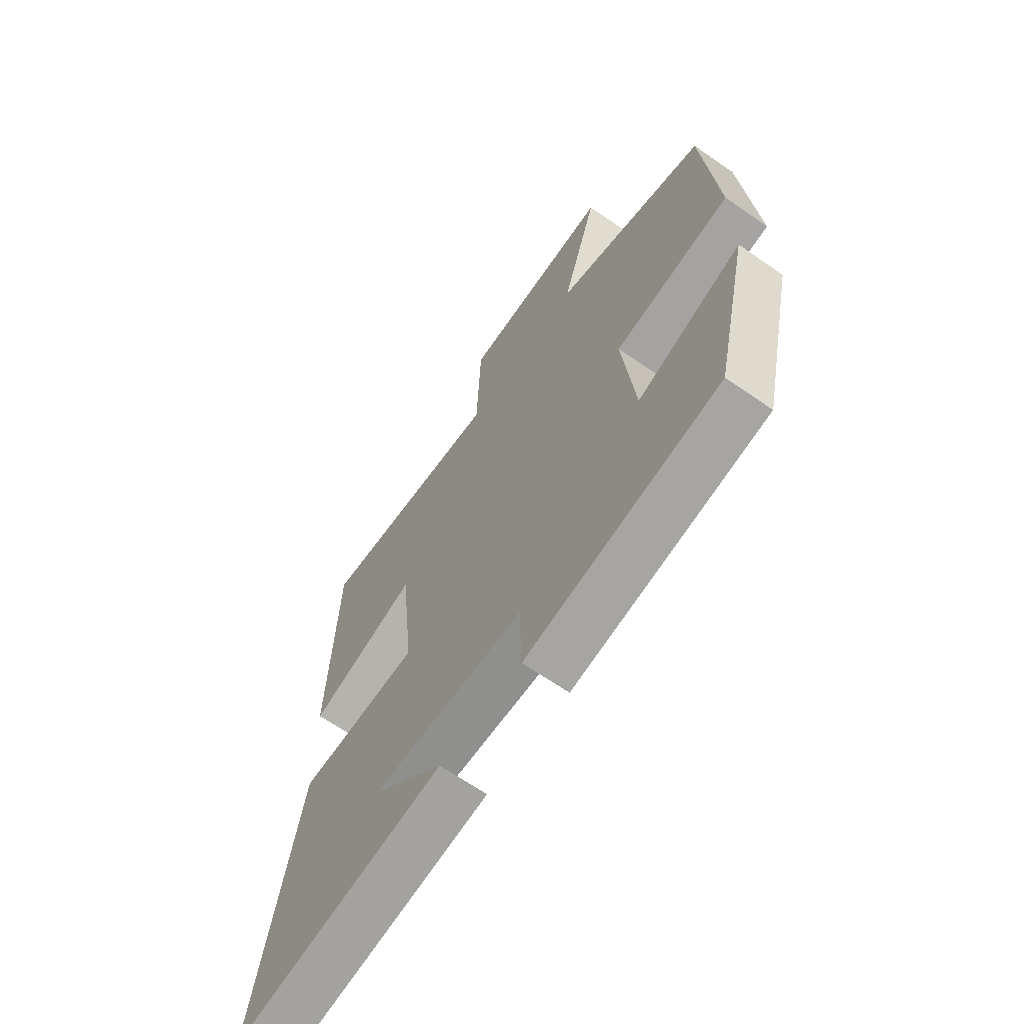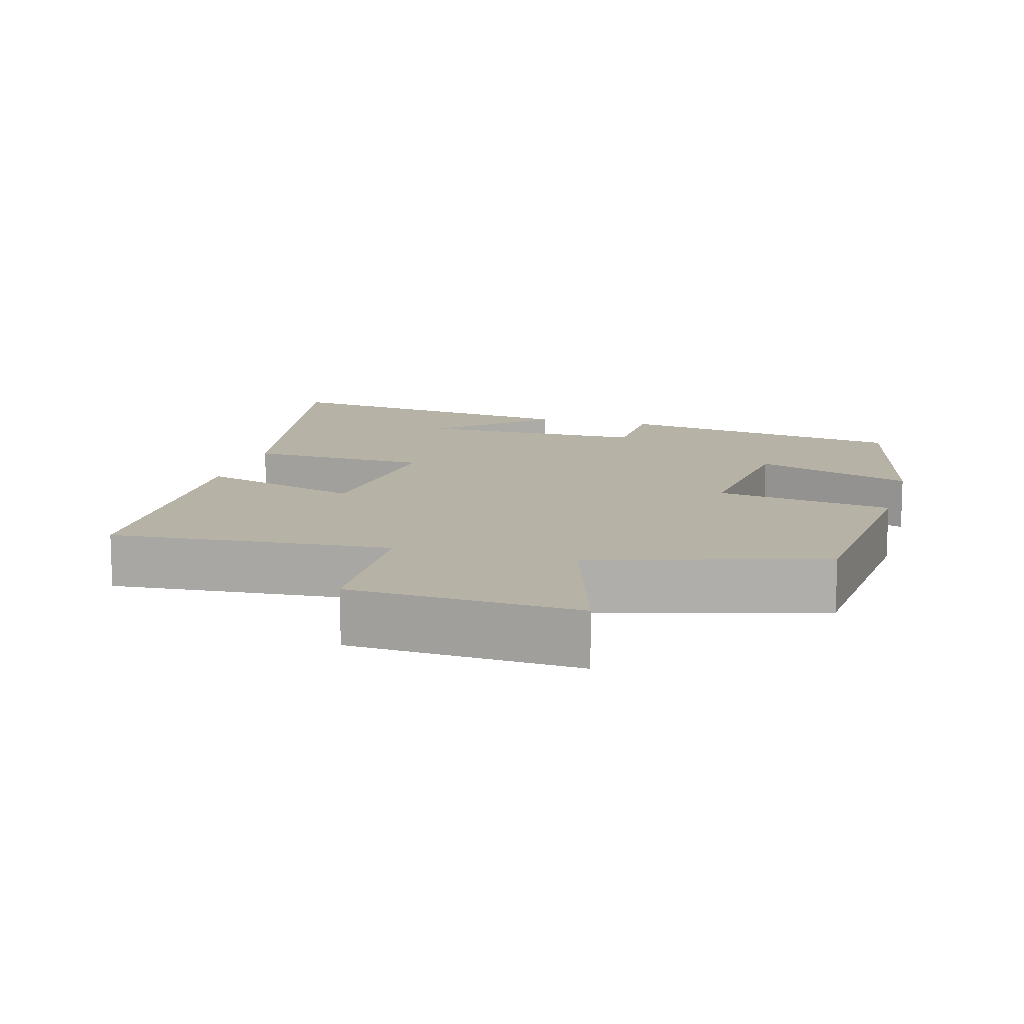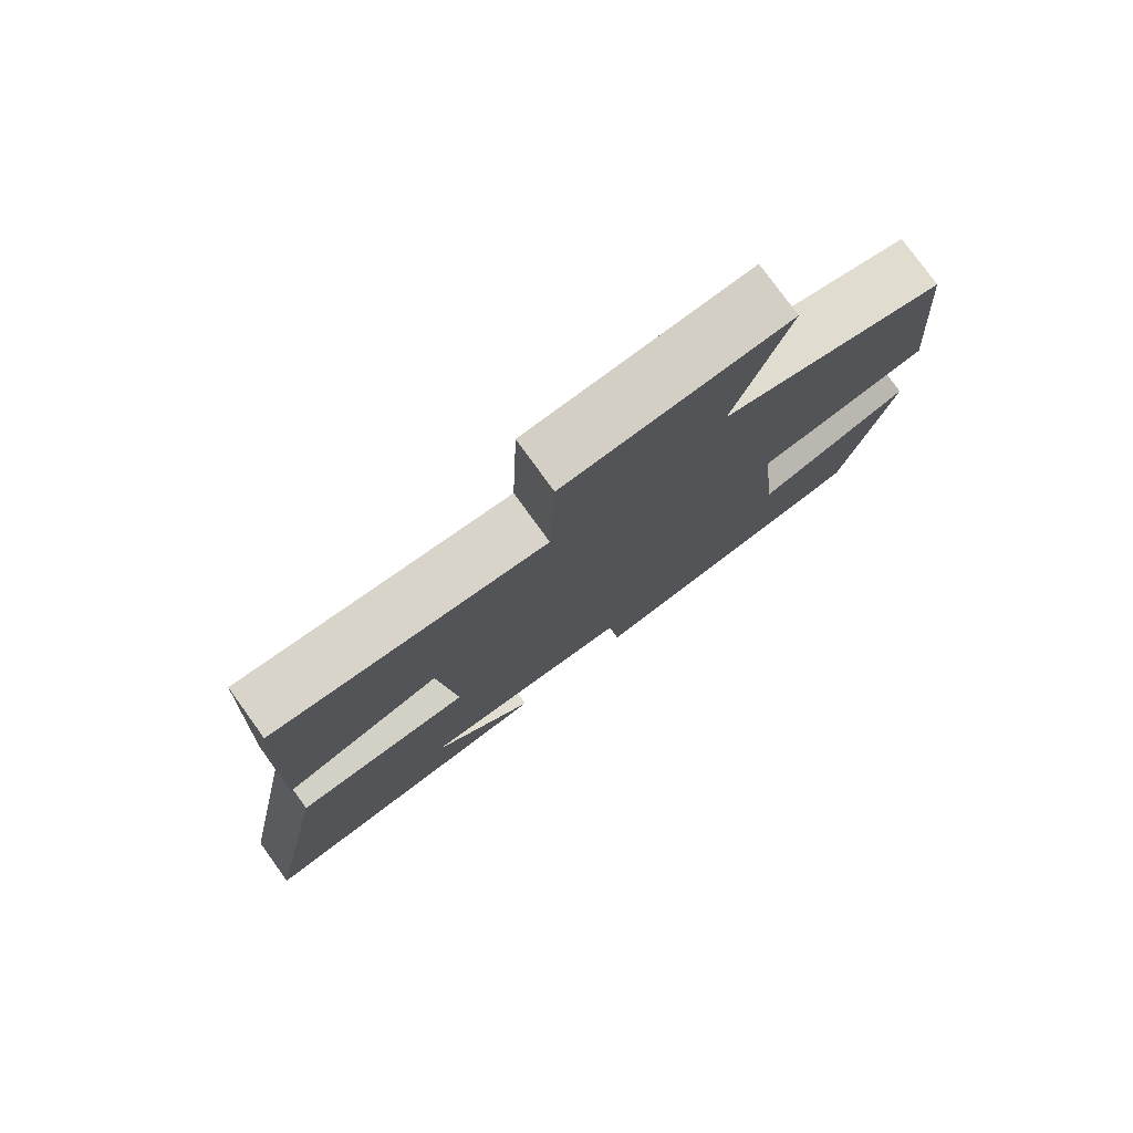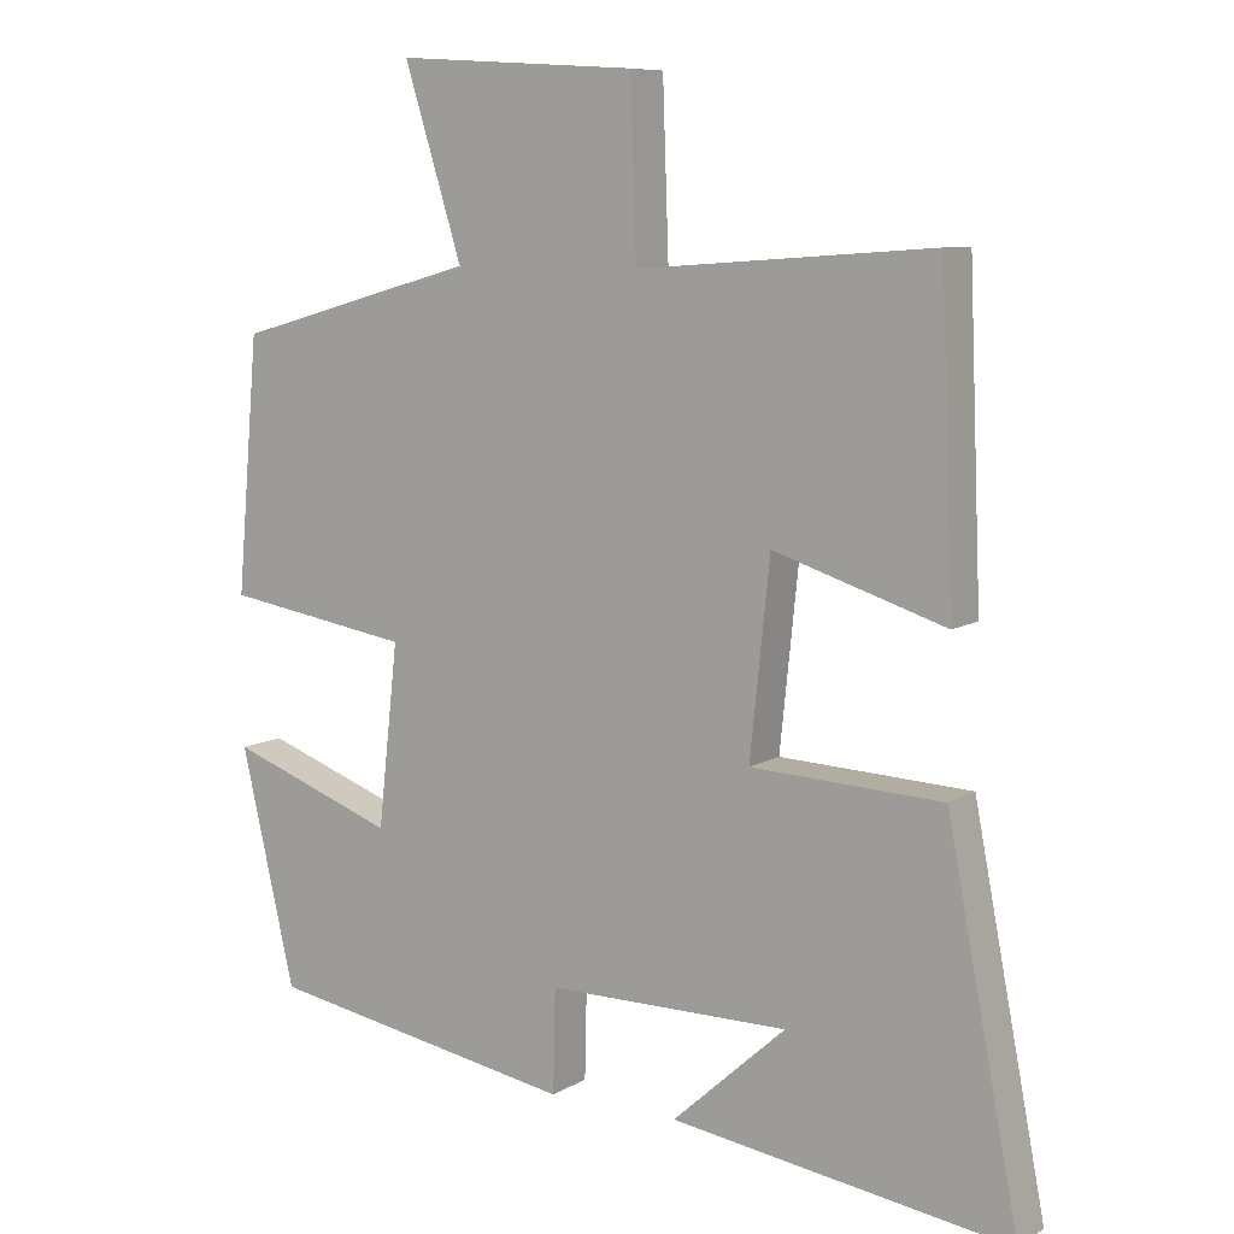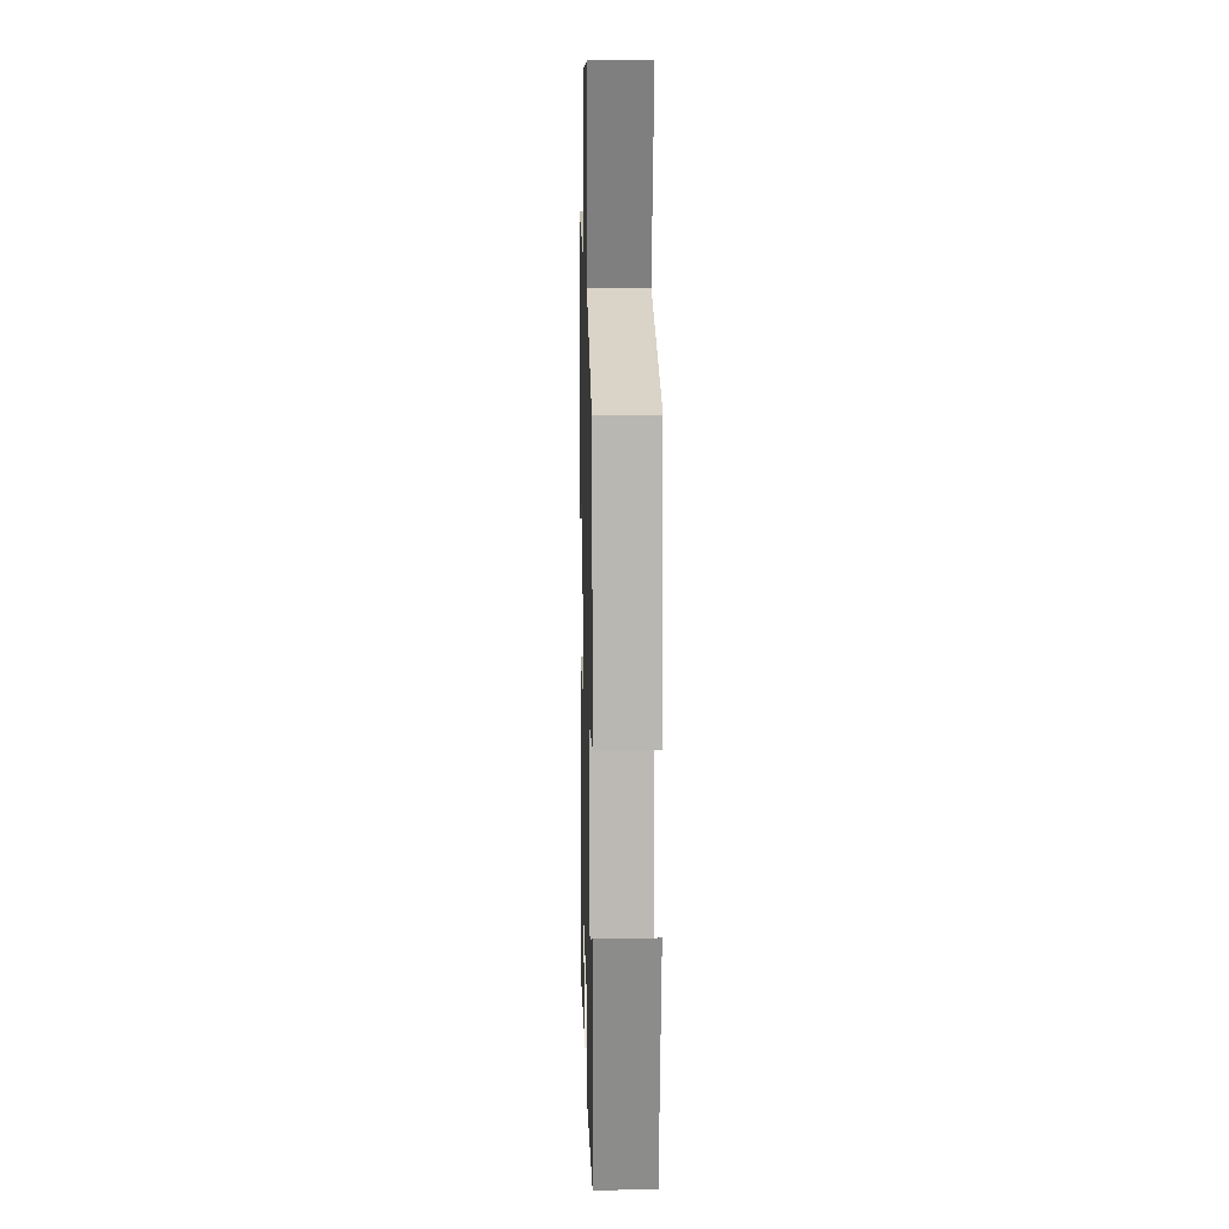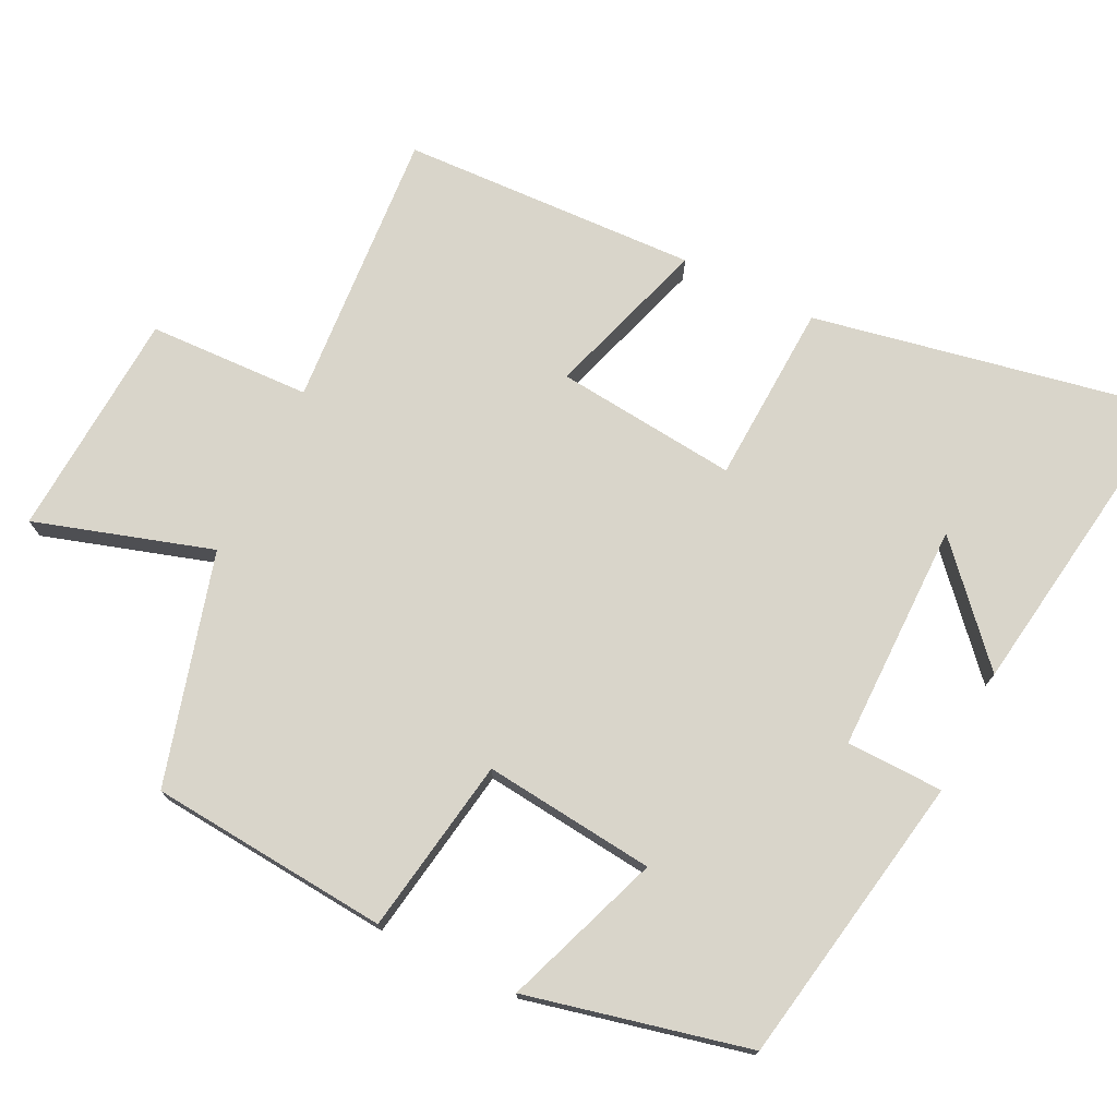
<metadata>
{"format":"obj","ext":"obj","renderer":"f3d","projection":"perspective","resolution":1024,"background":"white","views":[{"elev":-65.1,"azim":55.0,"up":"+Z"},{"elev":12.2,"azim":15.4,"up":"+Y"},{"elev":78.3,"azim":-35.9,"up":"+Z"},{"elev":8.6,"azim":-147.4,"up":"+Z"},{"elev":13.1,"azim":88.6,"up":"+Z"},{"elev":74.4,"azim":116.2,"up":"+Y"}]}
</metadata>
<code>
v -0.595 0.07 -0.566
v -0.5 0.07 -0.075
v -0.249 0.07 -0.063
v -0.275 0.07 0.189
v -0.5 0.07 0.117
v -0.483 0.07 0.528
v -0.096 0.07 0.5
v -0.088 0.07 0.725
v 0.228 0.07 0.745
v 0.152 0.07 0.5
v 0.471 0.07 0.411
v 0.5 0.07 0.078
v 0.255 0.07 0.038
v 0.281 0.07 -0.2
v 0.5 0.07 -0.12
v 0.429 0.07 -0.428
v 0.022 0.07 -0.5
v 0.019 0.07 -0.365
v -0.299 0.07 -0.365
v -0.15 0.07 -0.5
v -0.595 0 -0.566
v -0.5 0 -0.075
v -0.249 0 -0.063
v -0.275 0 0.189
v -0.5 0 0.117
v -0.483 0 0.528
v -0.096 0 0.5
v -0.088 0 0.725
v 0.228 0 0.745
v 0.152 0 0.5
v 0.471 0 0.411
v 0.5 0 0.078
v 0.255 0 0.038
v 0.281 0 -0.2
v 0.5 0 -0.12
v 0.429 0 -0.428
v 0.022 0 -0.5
v 0.019 0 -0.365
v -0.299 0 -0.365
v -0.15 0 -0.5
f 19 20 1
f 16 17 18
f 15 16 18
f 14 15 18
f 13 14 18 19
f 10 11 12 13
f 10 13 19 1
f 7 8 9 10
f 4 5 6 7
f 3 4 7 10
f 1 2 3
f 1 3 10
f 21 40 39
f 38 37 36
f 38 36 35
f 38 35 34
f 39 38 34 33
f 33 32 31 30
f 21 39 33 30
f 30 29 28 27
f 27 26 25 24
f 30 27 24 23
f 23 22 21
f 30 23 21
f 1 21 22 2
f 2 22 23 3
f 3 23 24 4
f 4 24 25 5
f 5 25 26 6
f 6 26 27 7
f 7 27 28 8
f 8 28 29 9
f 9 29 30 10
f 10 30 31 11
f 11 31 32 12
f 12 32 33 13
f 13 33 34 14
f 14 34 35 15
f 15 35 36 16
f 16 36 37 17
f 17 37 38 18
f 18 38 39 19
f 19 39 40 20
f 20 40 21 1

</code>
